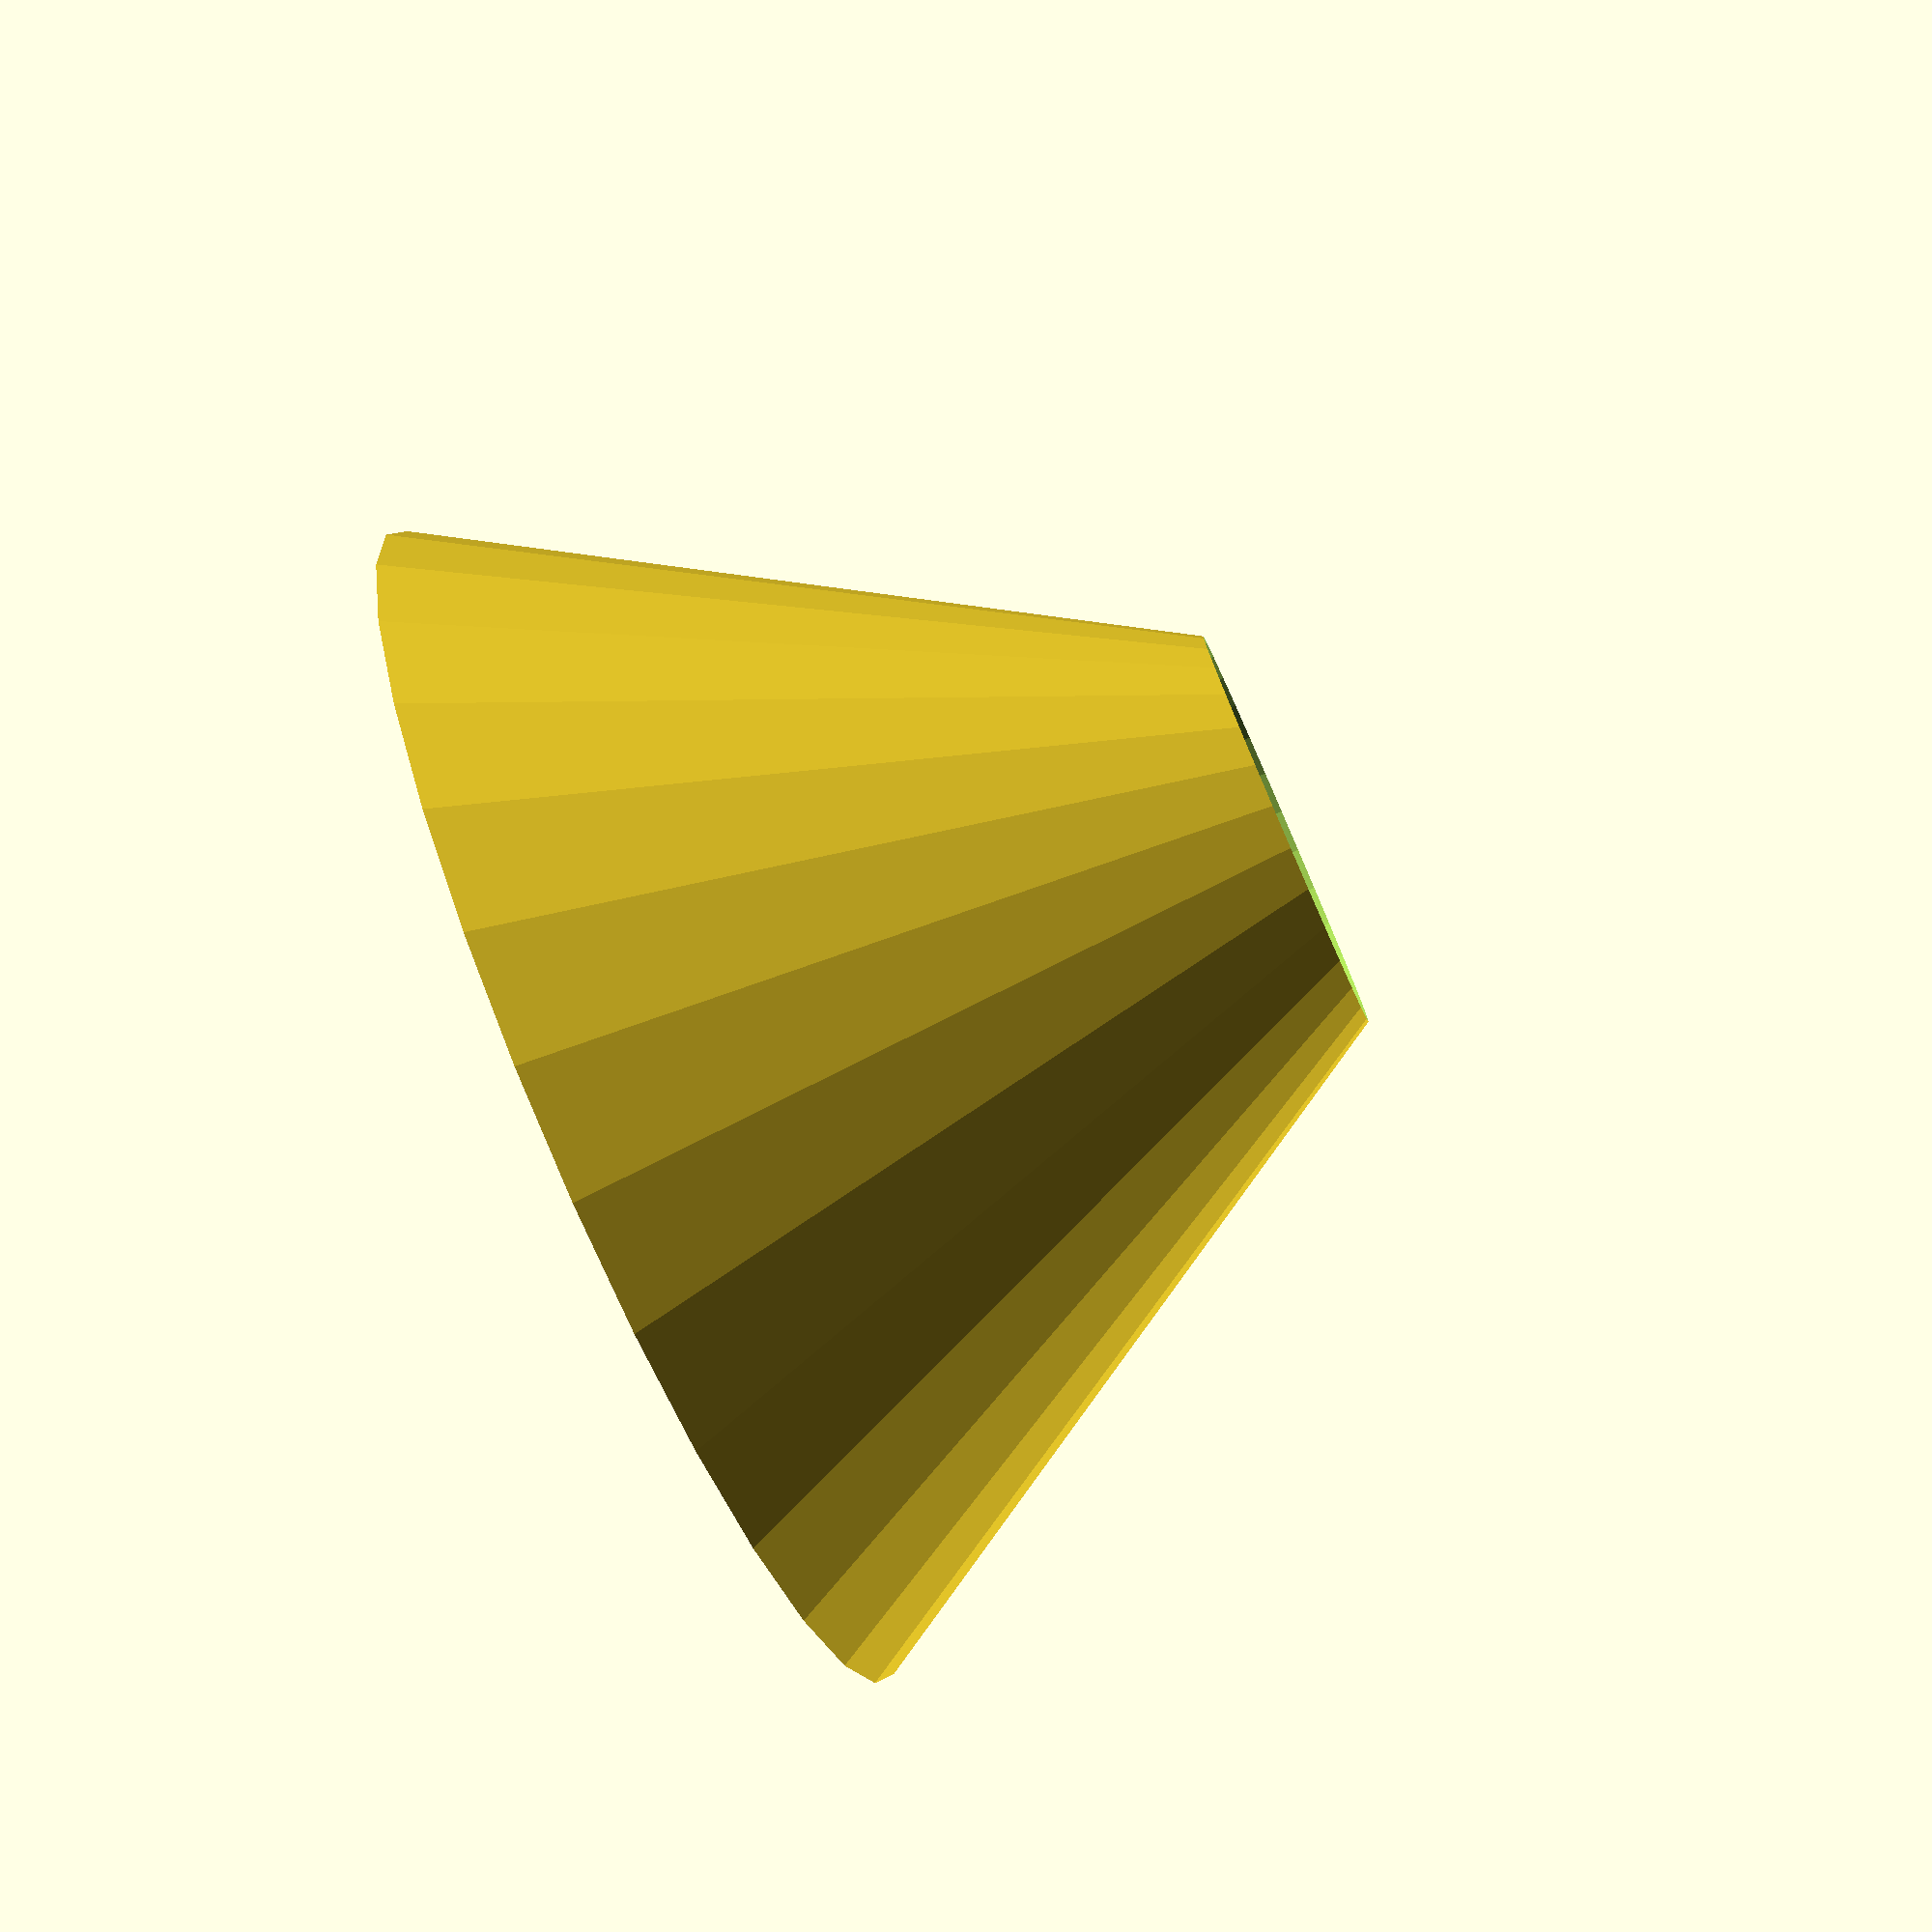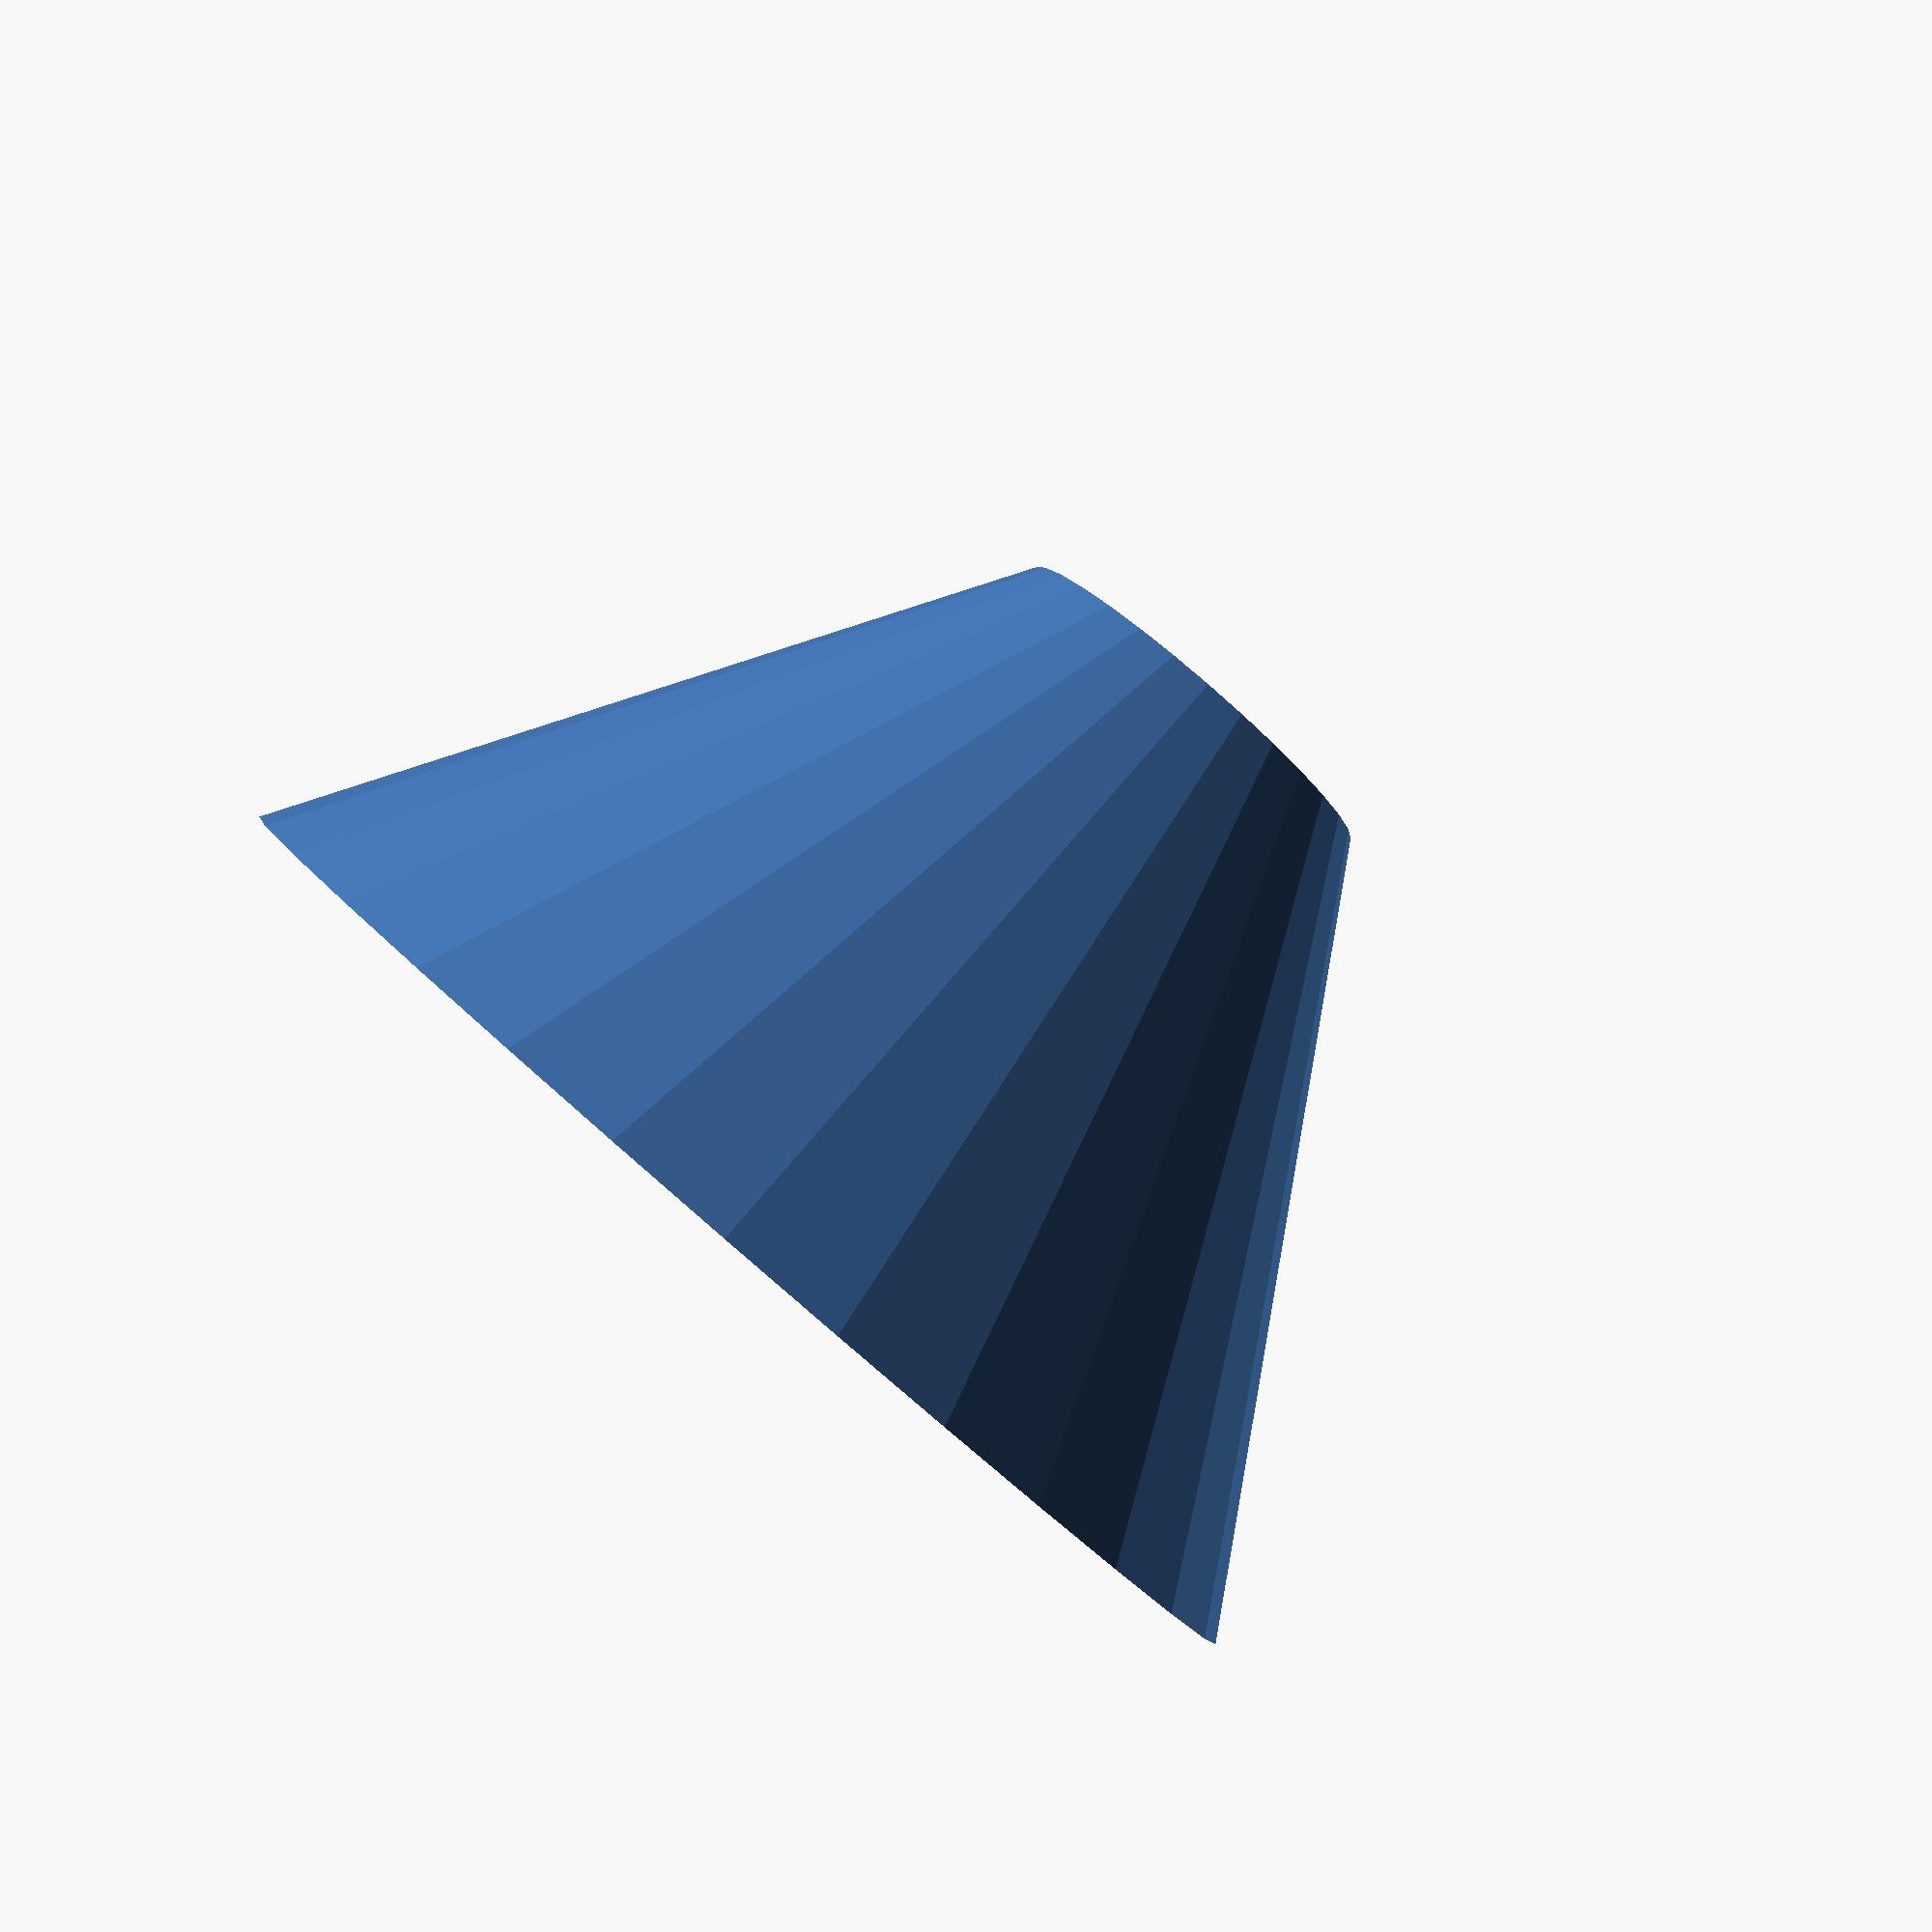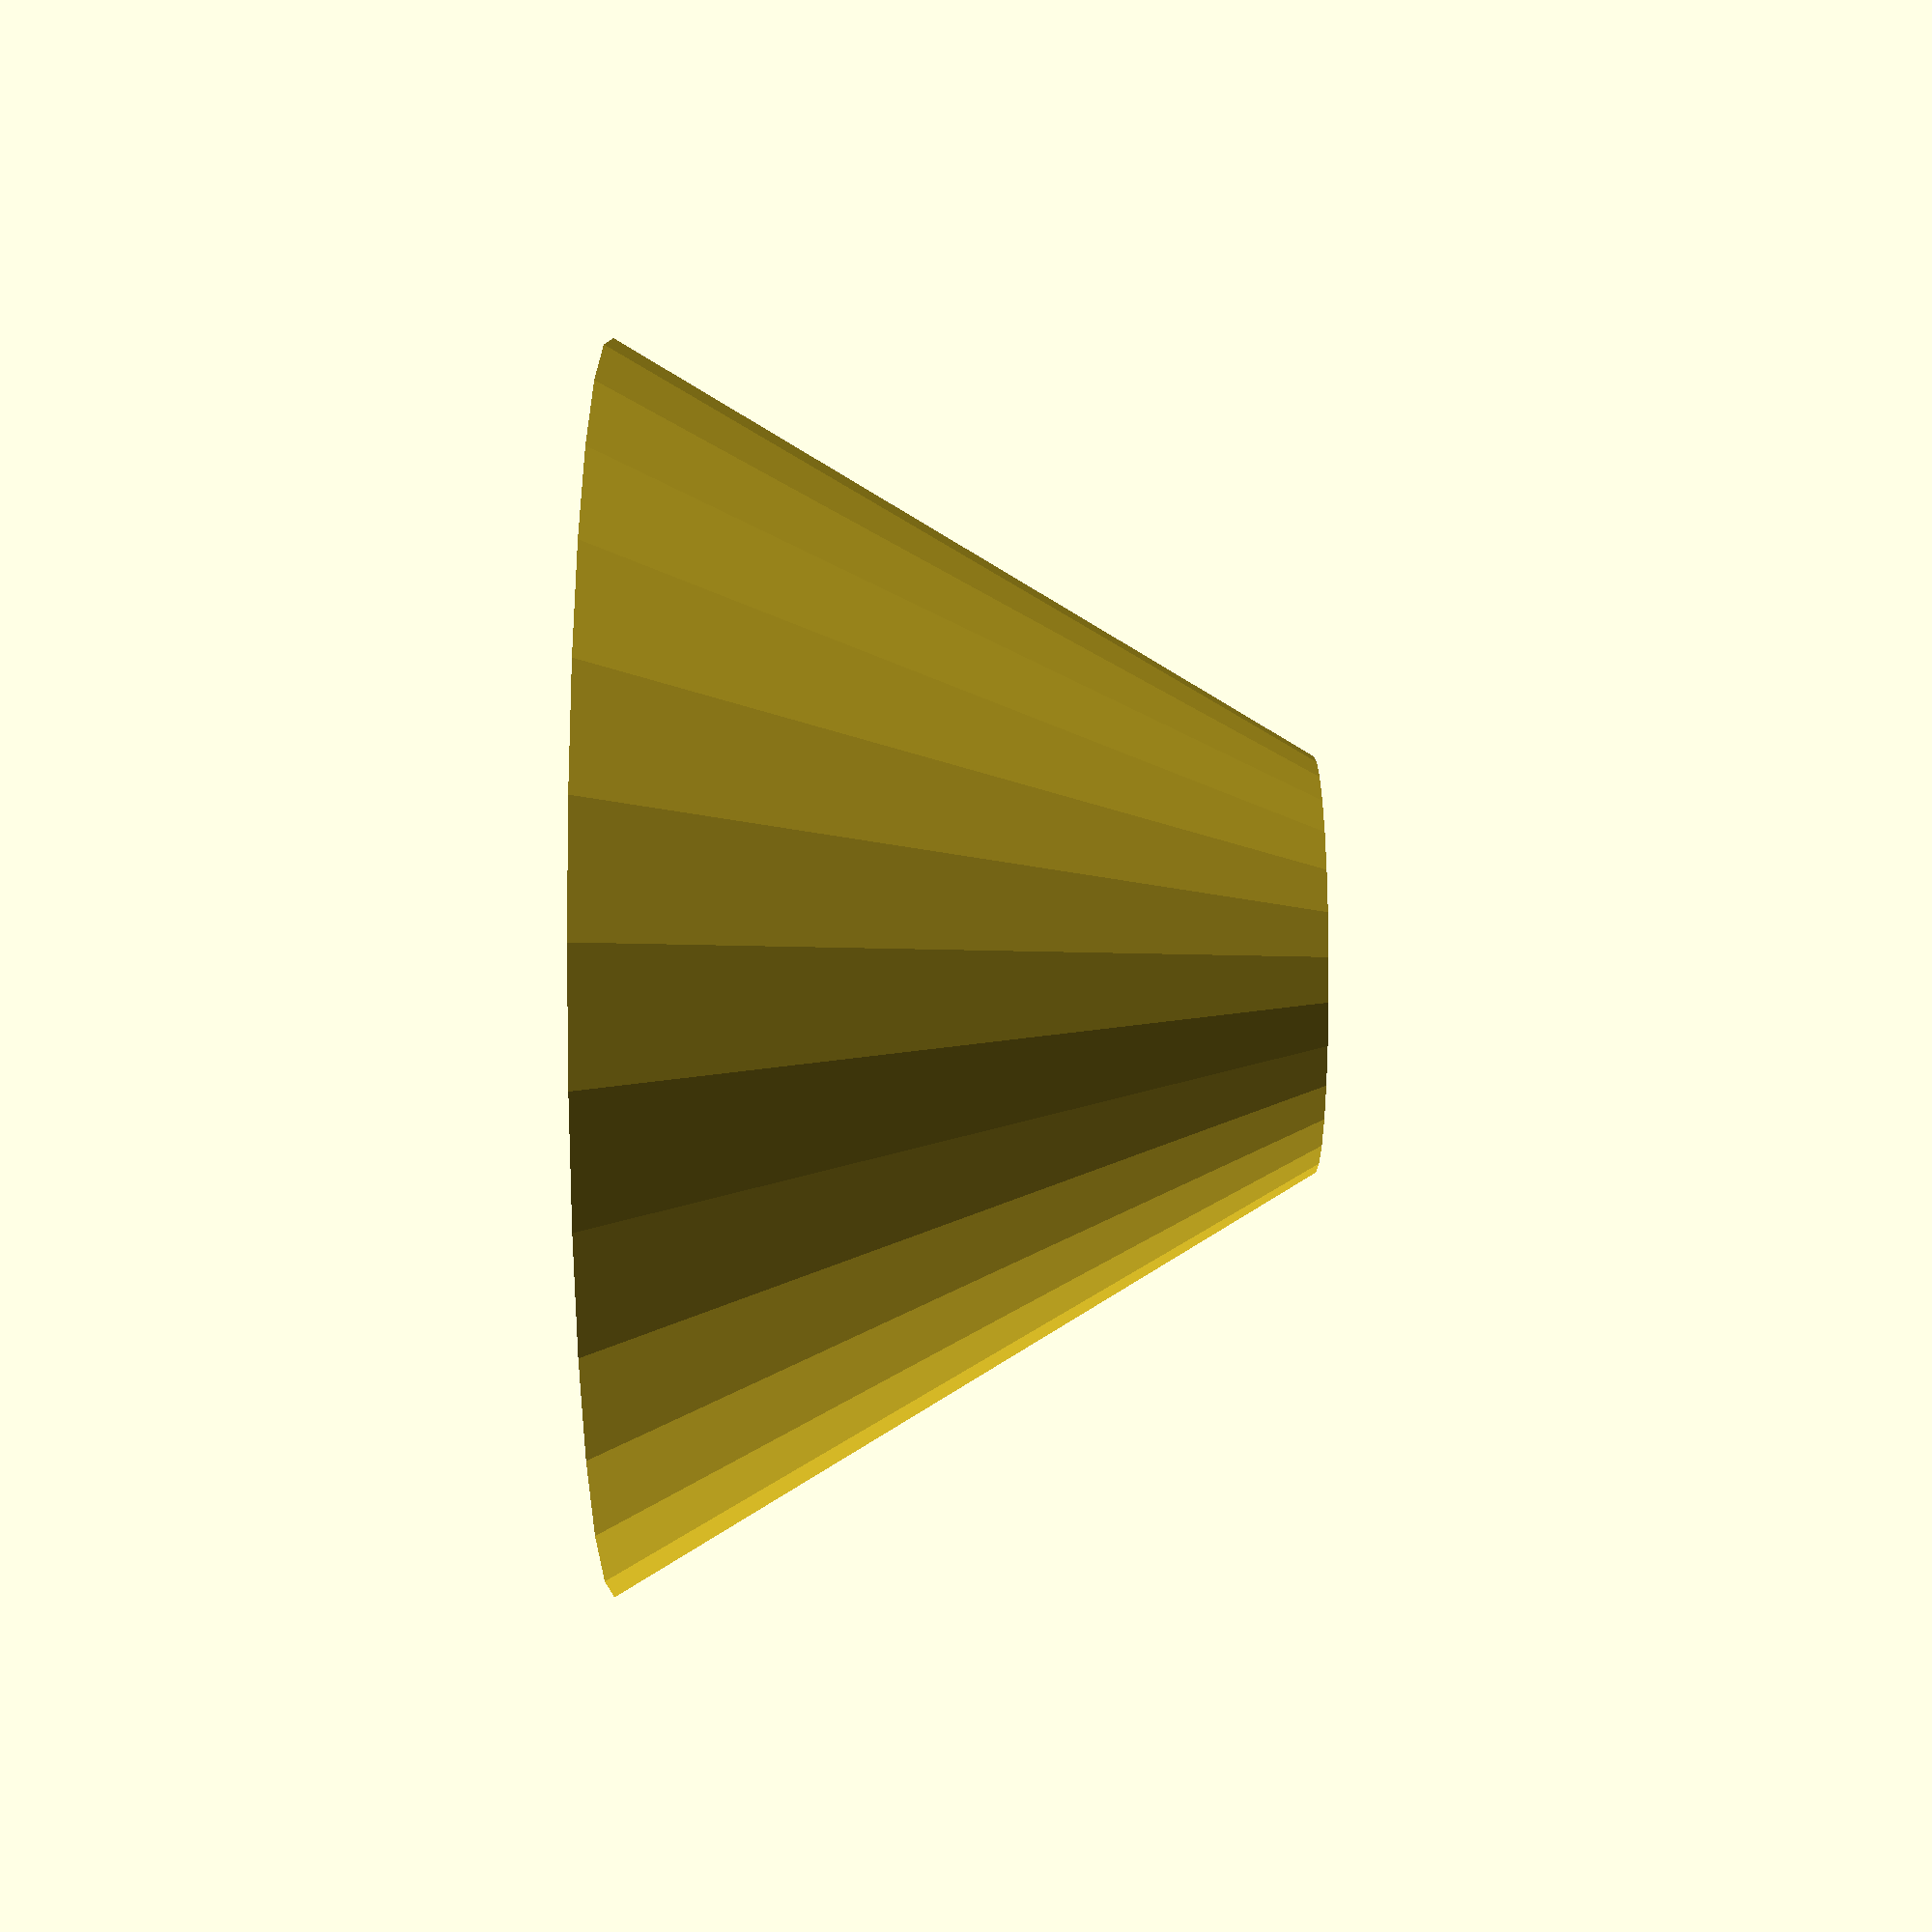
<openscad>
function in_to_mm(in) = in * 25.4;

wall = 2;
rerr = 0.01;

hdepth = in_to_mm(2.5);
hwidth = in_to_mm(1.5);
hole_size = 10;

difference() {
  cylinder(hdepth, hwidth*1.5, hwidth/2);

  translate([0, 0, wall])
  cylinder(r=hwidth/2, h=hdepth);

  translate([0, 0, -rerr])
  cylinder(r=hole_size, h=wall+rerr*2);
}

</openscad>
<views>
elev=257.6 azim=180.3 roll=246.3 proj=p view=solid
elev=93.7 azim=135.9 roll=319.2 proj=p view=wireframe
elev=78.2 azim=247.8 roll=270.2 proj=p view=wireframe
</views>
